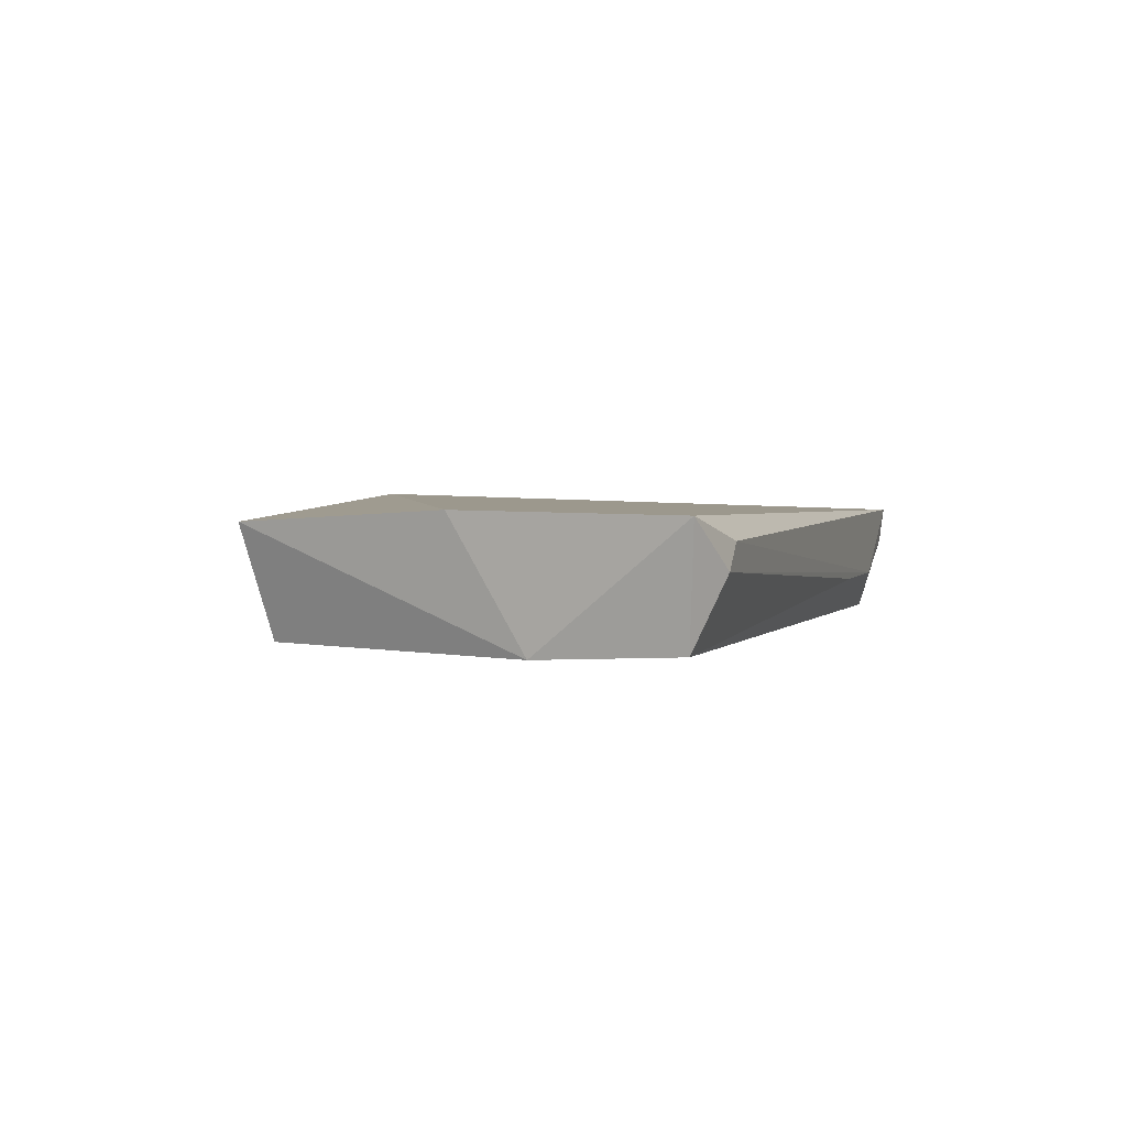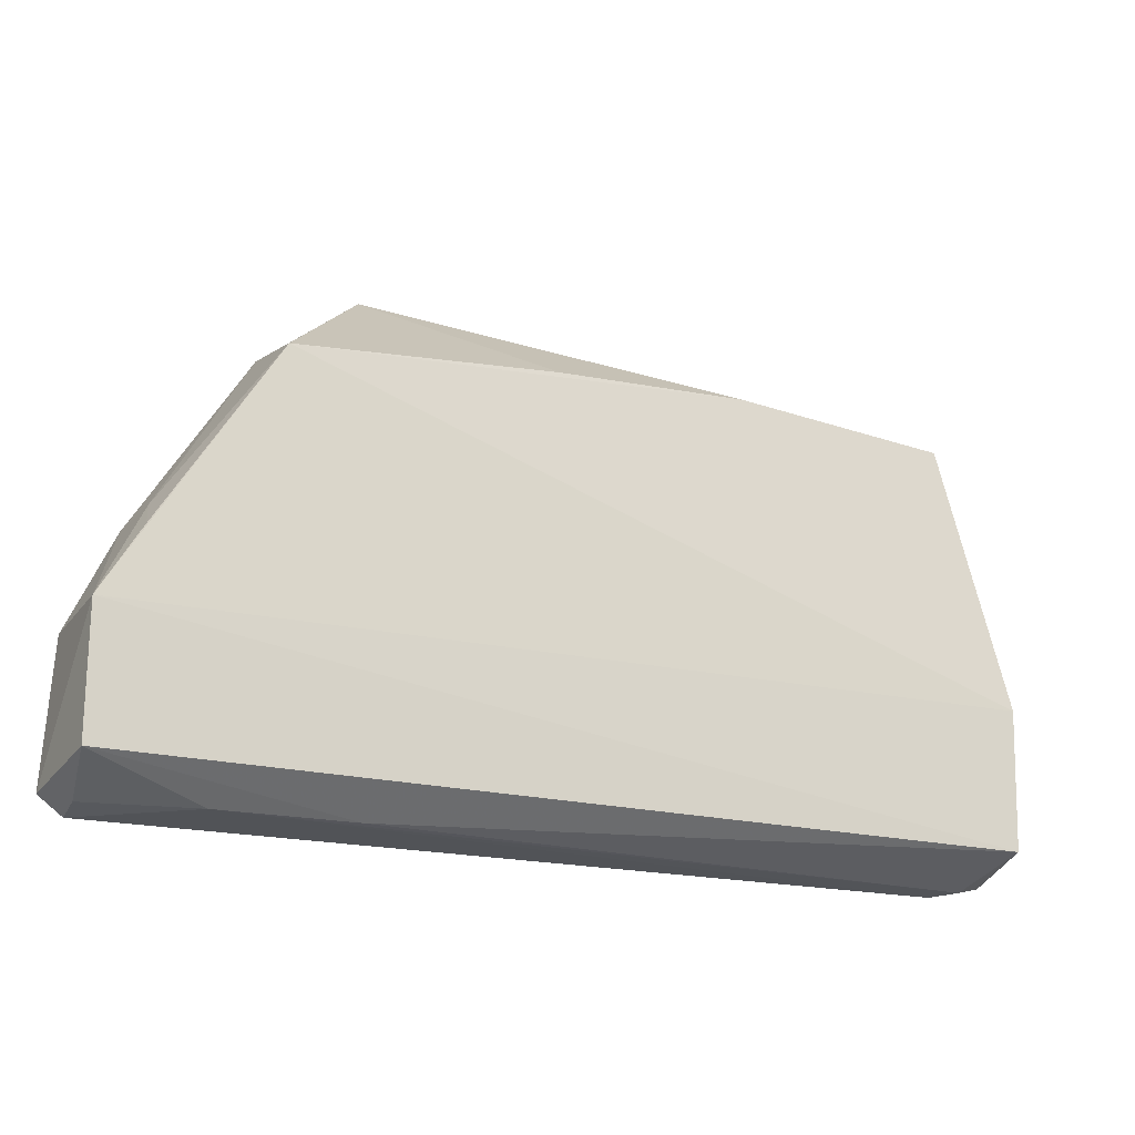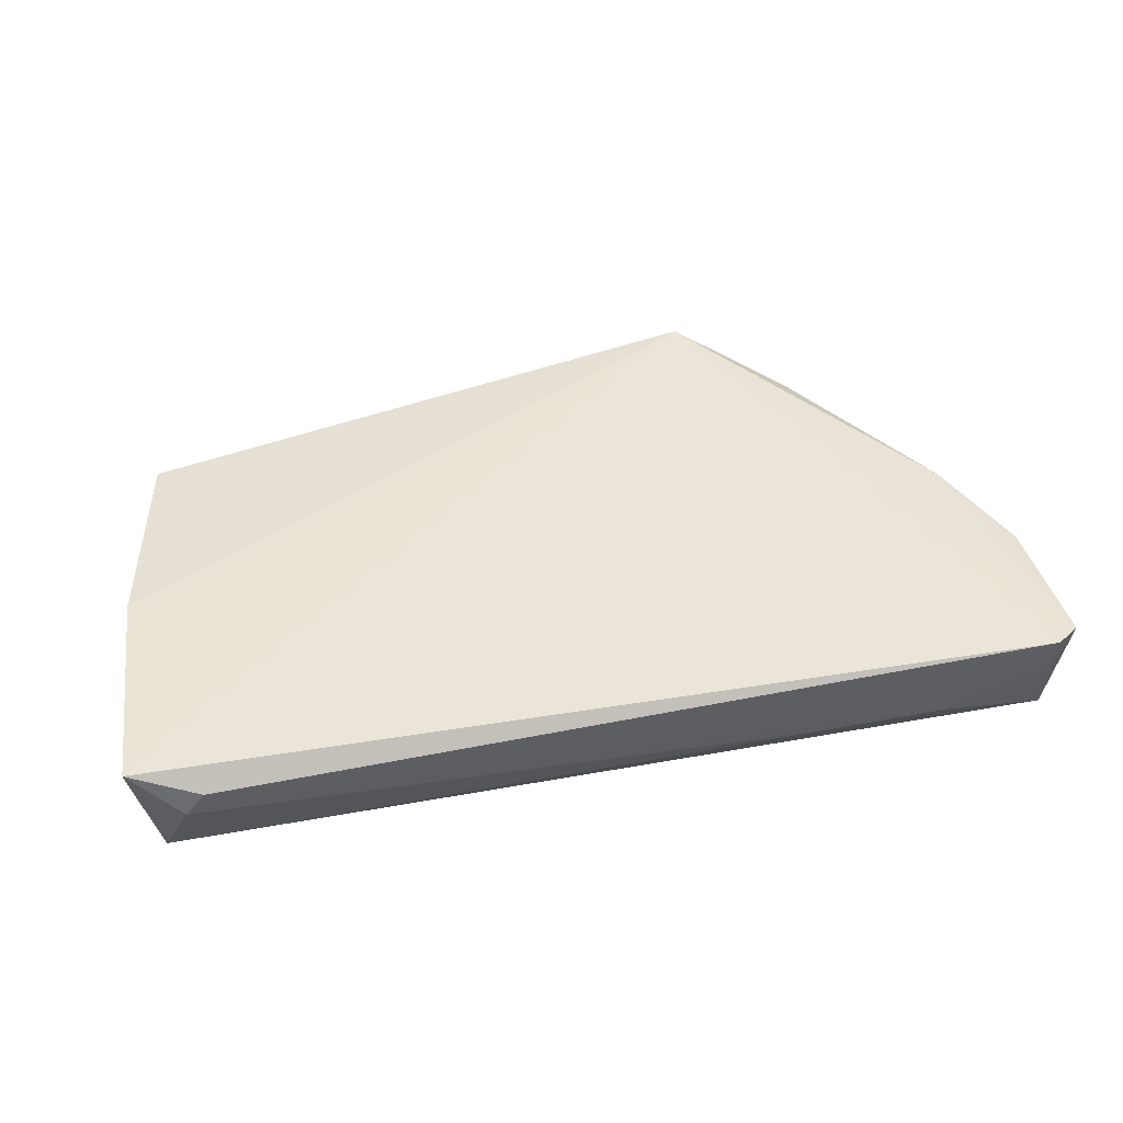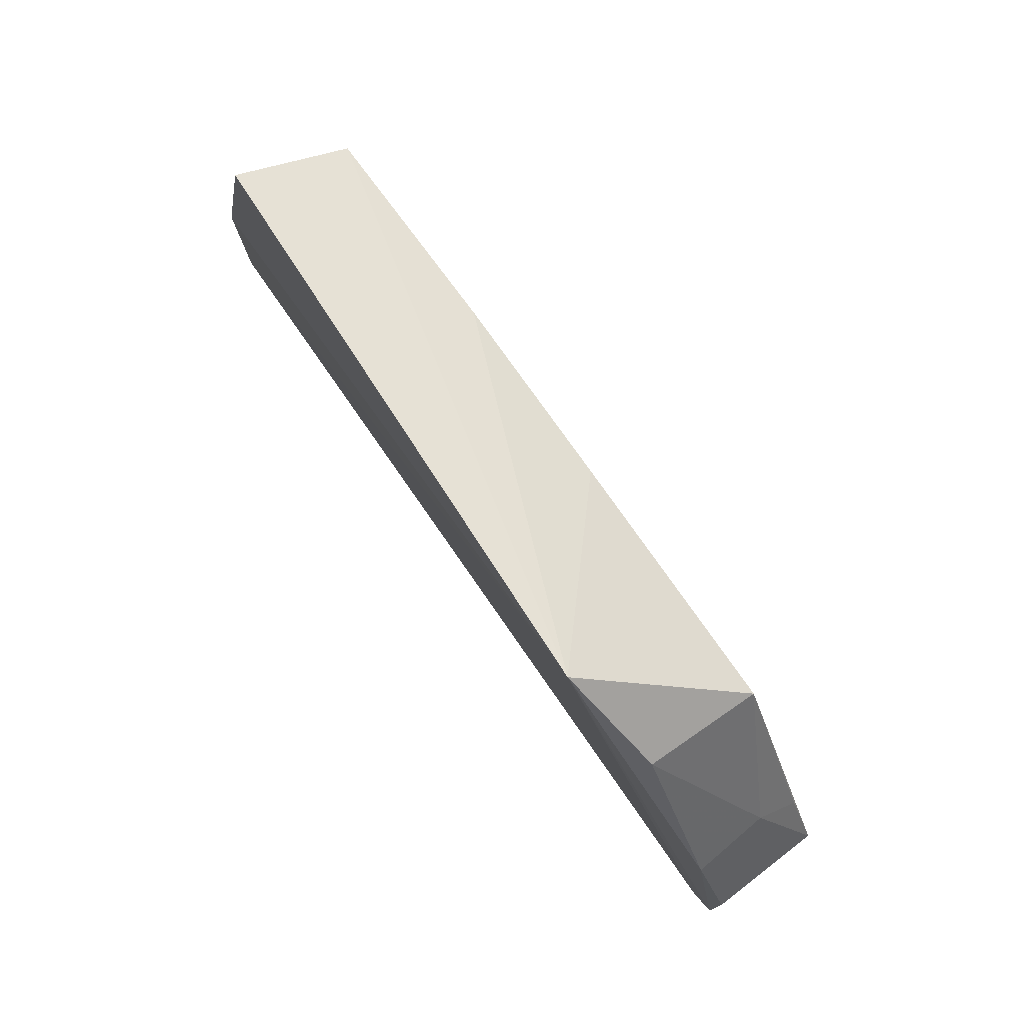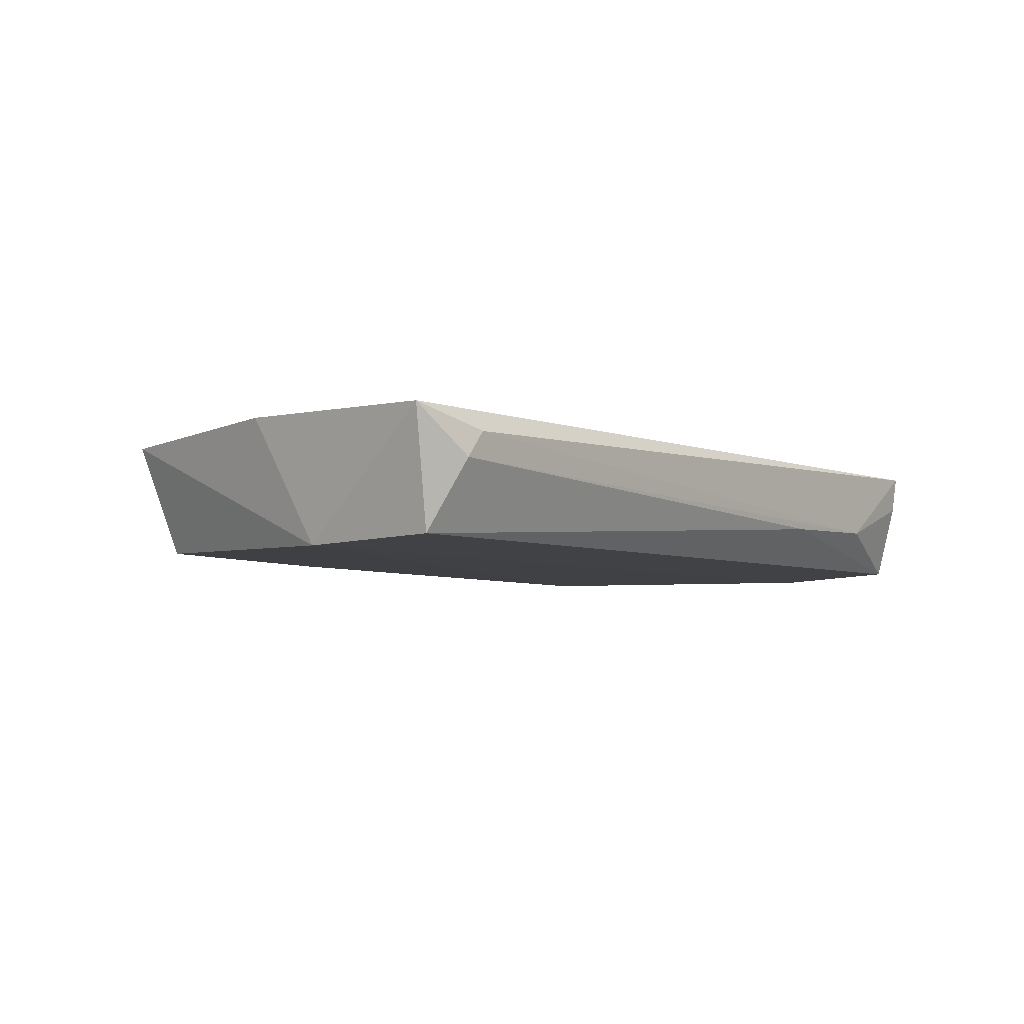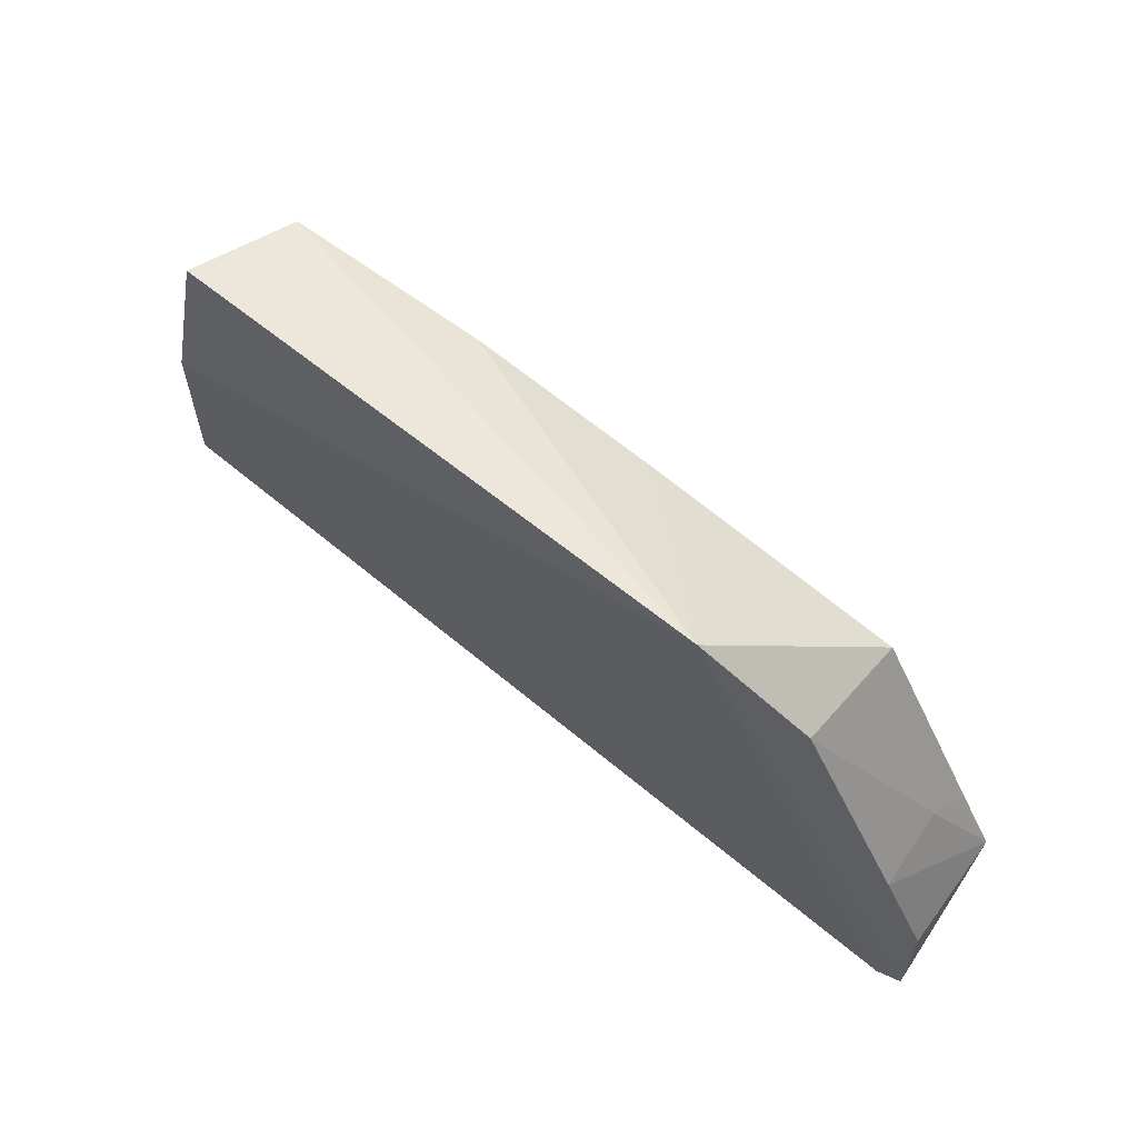
<metadata>
{"format":"obj","ext":"obj","renderer":"f3d","projection":"perspective","resolution":1024,"background":"white","views":[{"elev":2.0,"azim":107.5,"up":"+Y"},{"elev":-20.8,"azim":-22.6,"up":"+Z"},{"elev":43.1,"azim":167.9,"up":"+Y"},{"elev":79.7,"azim":-124.9,"up":"+Z"},{"elev":-4.6,"azim":127.9,"up":"+Y"},{"elev":67.6,"azim":-140.7,"up":"+Z"}]}
</metadata>
<code>
v 0.03059 -0.05733 0.04245
v 0.03372 -0.06755 0.01704
v 0.03589 -0.05667 0.003679
v -0.04574 -0.05684 0.002177
v -0.03291 -0.06836 0.03967
v 0.03356 -0.06705 0.004567
v -0.02335 -0.05511 0.05144
v 0.03436 -0.05631 0.02336
v 0.02756 -0.06715 0.04076
v 0.03126 -0.06087 0.002091
v -0.04664 -0.06741 0.004962
v -0.04309 -0.05693 0.02611
v 0.008134 -0.06752 0.04241
v 0.02956 -0.05862 0.001983
v -0.02398 -0.06361 0.002298
v -0.04683 -0.06808 0.0164
v -0.04797 -0.05702 0.003772
v -0.03285 -0.05736 0.043
v -0.009238 -0.06785 0.04168
v -0.03609 -0.06341 0.002256
v -0.04241 -0.06421 0.02579
v -0.04736 -0.05737 0.0166
v -0.04574 -0.06025 0.00262
v -0.04321 -0.06798 0.02268
f 6 3 2
f 7 3 4
f 8 1 2
f 8 2 3
f 8 7 1
f 8 3 7
f 9 2 1
f 9 1 7
f 10 3 6
f 13 5 2
f 13 2 9
f 13 9 7
f 14 4 3
f 14 3 10
f 15 10 6
f 15 6 11
f 16 11 6
f 16 6 2
f 16 2 5
f 17 12 7
f 17 7 4
f 17 11 16
f 18 5 7
f 18 7 12
f 19 13 7
f 19 7 5
f 19 5 13
f 20 15 11
f 20 4 14
f 20 14 10
f 20 10 15
f 21 12 16
f 21 18 12
f 21 5 18
f 22 17 16
f 22 16 12
f 22 12 17
f 23 17 4
f 23 11 17
f 23 20 11
f 23 4 20
f 24 21 16
f 24 16 5
f 24 5 21

</code>
